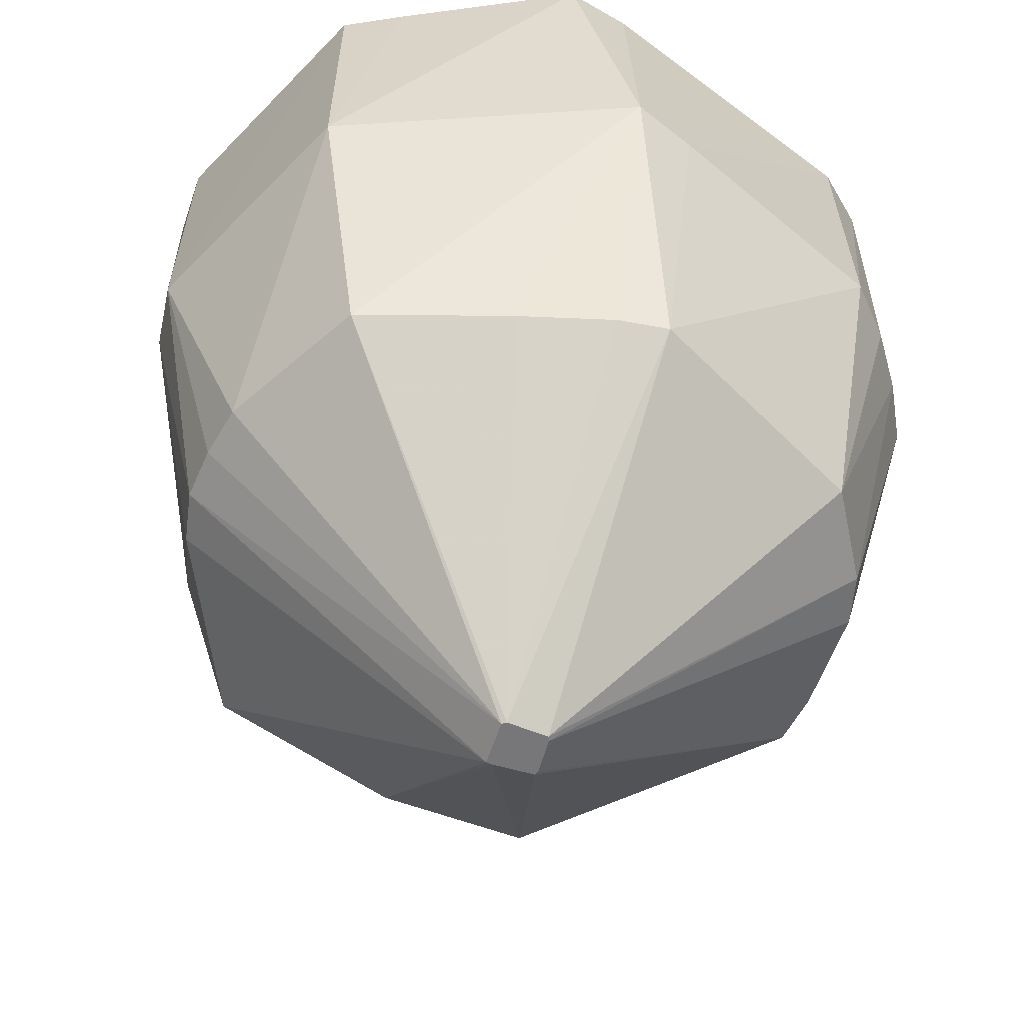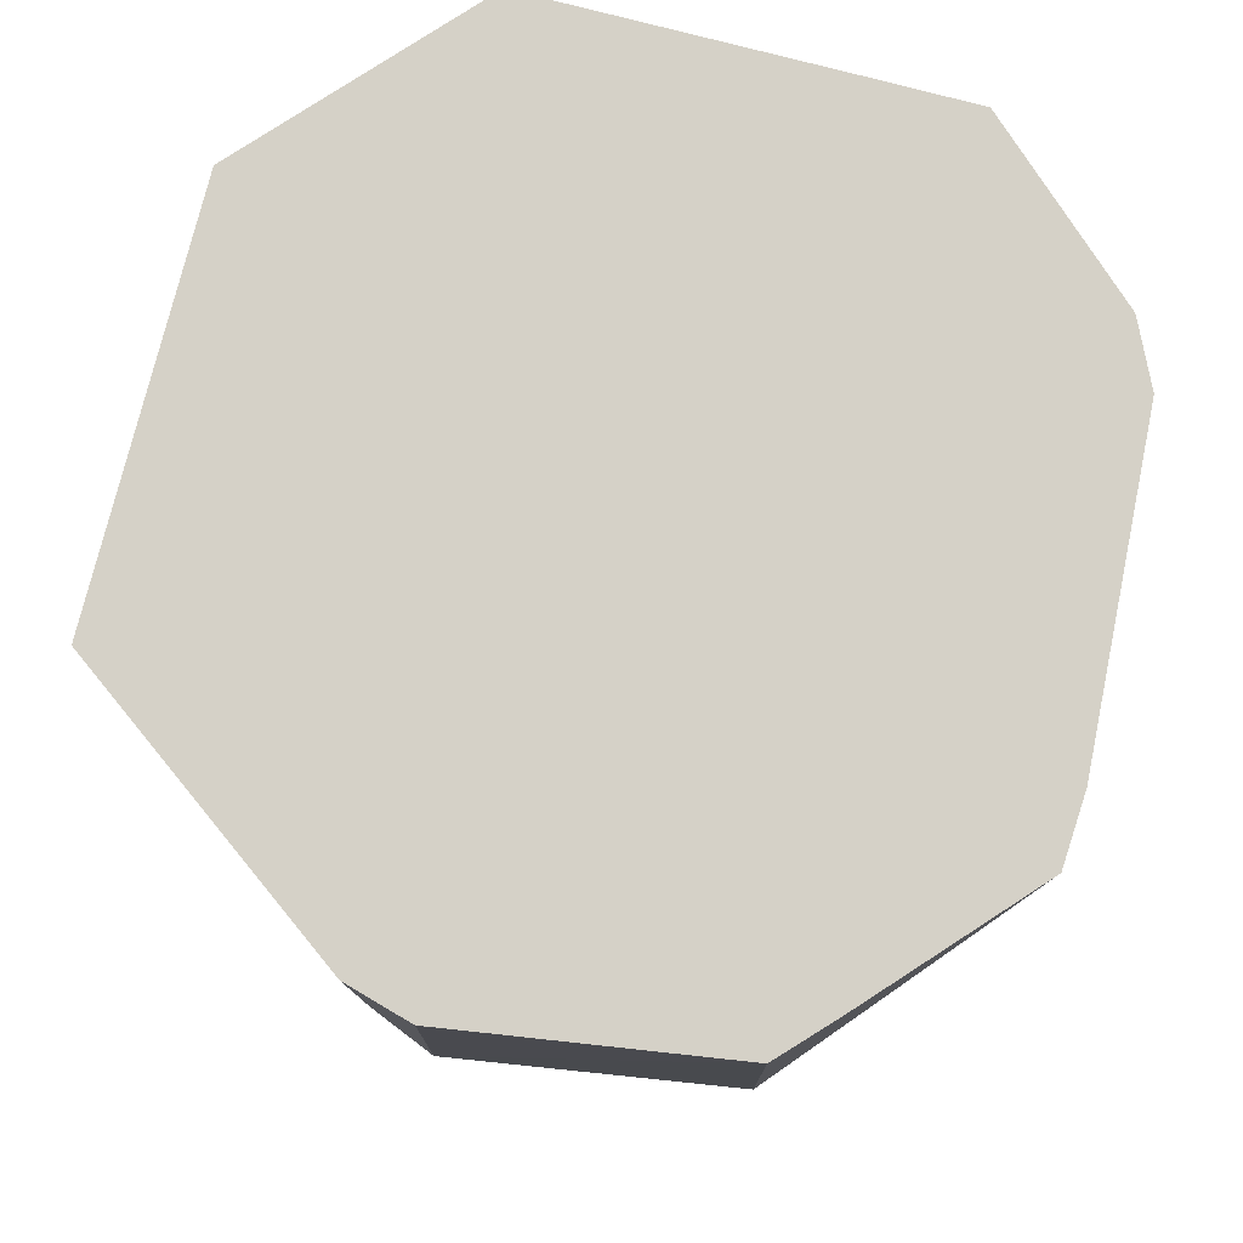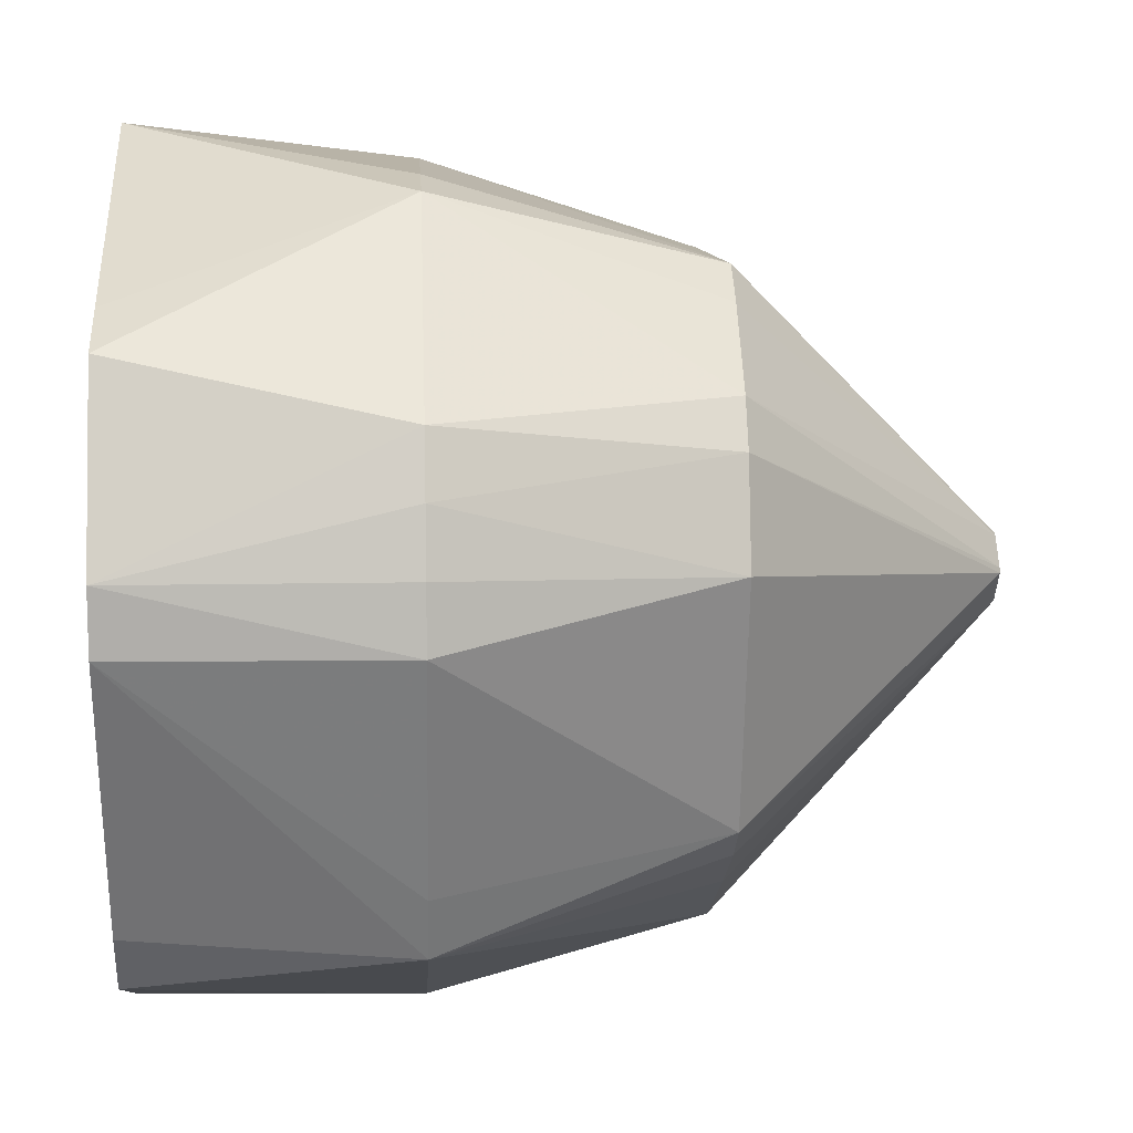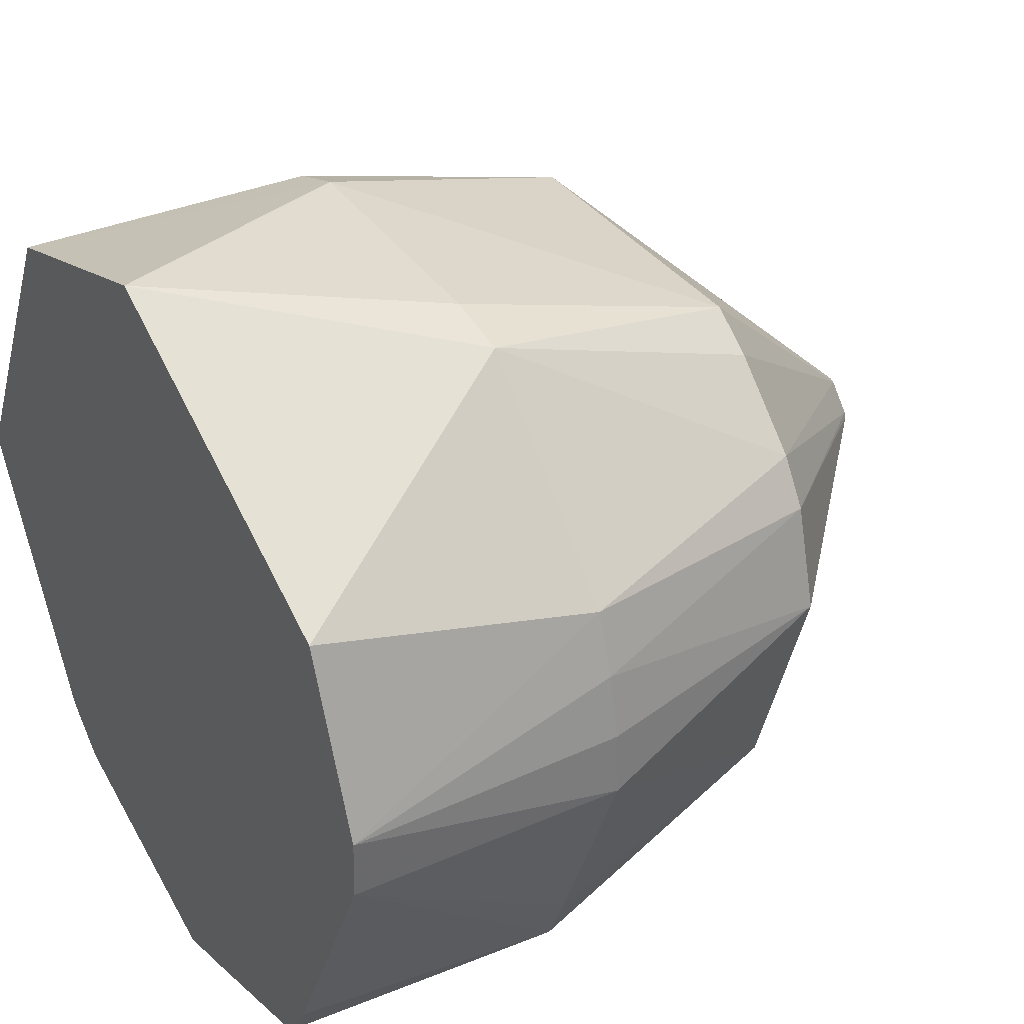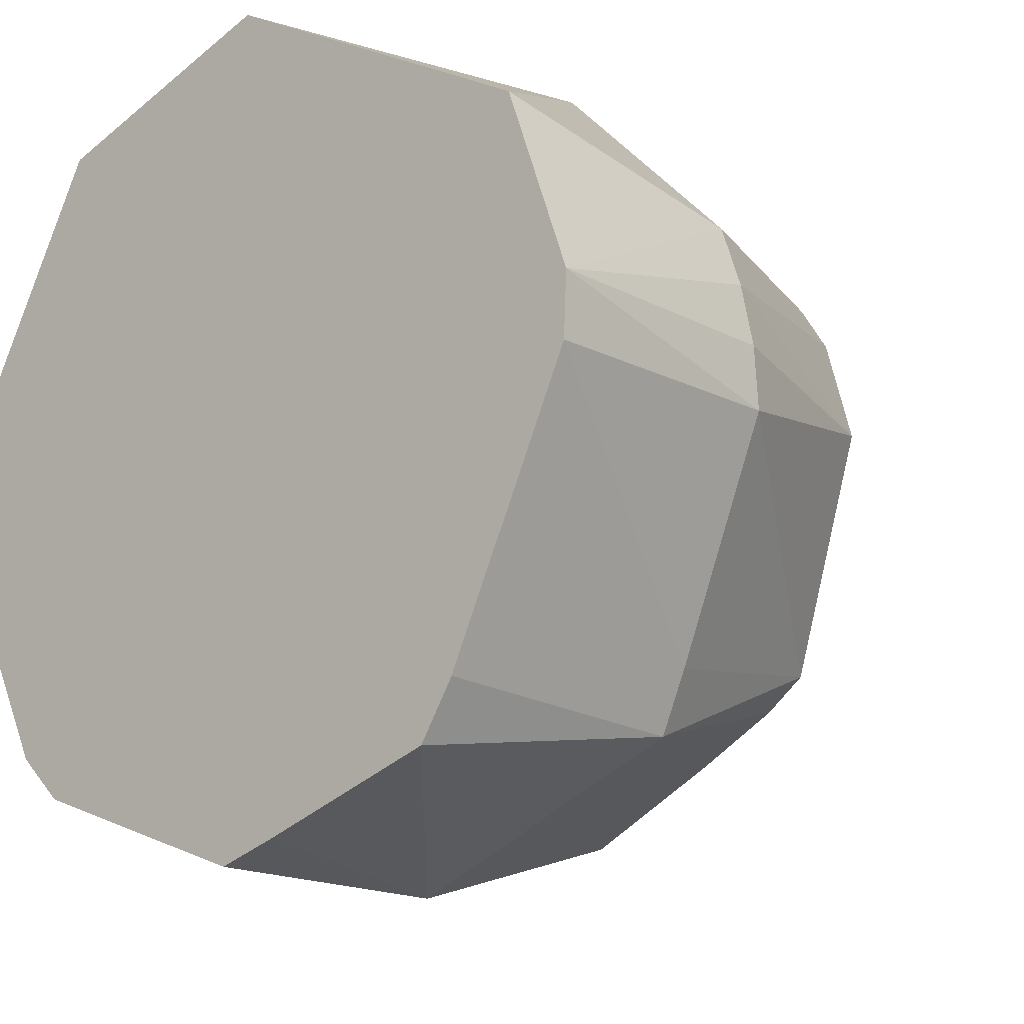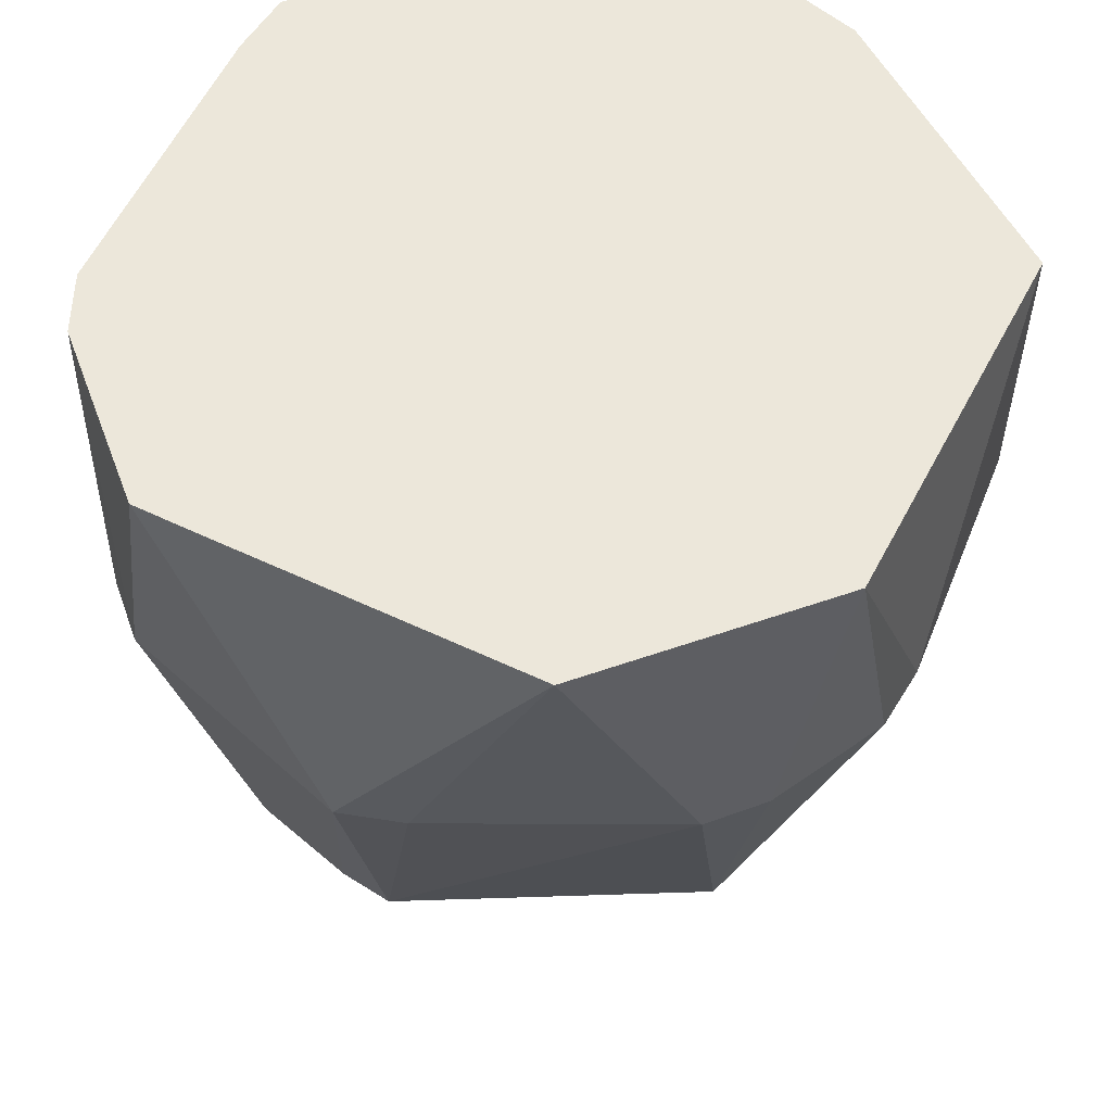
<metadata>
{"format":"obj","ext":"obj","renderer":"f3d","projection":"perspective","resolution":1024,"background":"white","views":[{"elev":-57.2,"azim":27.4,"up":"+Z"},{"elev":78.8,"azim":-13.4,"up":"+Z"},{"elev":10.0,"azim":86.8,"up":"+Y"},{"elev":37.1,"azim":58.7,"up":"+Y"},{"elev":-15.0,"azim":40.3,"up":"+Y"},{"elev":54.0,"azim":179.1,"up":"+Z"}]}
</metadata>
<code>
v 0.001977 -0.0003903 -0.03265
v 0.001826 -6.361e-05 -0.03265
v 0.001585 0.0002019 -0.03265
v 0.001001 0.0008477 -0.03265
v 0.000386 0.001527 -0.03265
v 0.0001143 0.001828 -0.03265
v -0.000237 0.00195 -0.03265
v -0.001811 0.0004117 -0.03265
v -0.002298 -6.393e-05 -0.03265
v -0.002546 -0.0003903 -0.03265
v -0.002229 -0.0007059 -0.03265
v -0.0008022 -0.00213 -0.03265
v -0.000237 -0.002694 -0.03265
v 0.0001177 -0.00263 -0.03265
v 0.001144 -0.001394 -0.03265
v 0.00172 -0.0007002 -0.03265
v 0.02302 0.003294 -0.01341
v 0.02205 0.006852 -0.01341
v 0.02106 0.01046 -0.01341
v 0.01905 0.01363 -0.01341
v 0.01366 0.01874 -0.01341
v 0.0106 0.02089 -0.01341
v -0.01087 0.02048 -0.01341
v -0.01792 0.01246 -0.01341
v -0.02427 -0.0003903 -0.01341
v -0.02166 -0.007352 -0.01341
v -0.01913 -0.01412 -0.01341
v -0.01702 -0.01717 -0.01341
v -0.01413 -0.01952 -0.01341
v -0.011 -0.02151 -0.01341
v -0.000237 -0.02435 -0.01341
v 0.009371 -0.01925 -0.01341
v 0.01524 -0.01587 -0.01341
v 0.01802 -0.01365 -0.01341
v 0.02833 -0.0003903 0.005823
v 0.02804 0.004089 0.005823
v 0.02713 0.008501 0.005823
v 0.02567 0.01281 0.005823
v 0.01297 0.02553 0.005823
v 0.008456 0.02637 0.005823
v -0.00905 0.02673 0.005823
v -0.01325 0.02516 0.005823
v -0.02049 0.01986 0.005823
v -0.02284 0.01603 0.005823
v -0.02961 -0.0003903 0.005823
v -0.02008 -0.02023 0.005823
v -0.0172 -0.02374 0.005823
v -0.000237 -0.02969 0.005823
v 0.02018 -0.0208 0.005823
v 0.02199 -0.01654 0.005823
v 0.02665 -0.004649 0.005823
v 0.02774 -0.0003903 0.02506
v 0.02794 0.004072 0.02506
v 0.02343 0.01681 0.02506
v 0.01922 0.01906 0.02506
v -0.000237 0.02935 0.02506
v -0.0174 0.02323 0.02506
v -0.02988 -0.0003903 0.02506
v -0.02584 -0.008709 0.02506
v -0.02215 -0.01631 0.02506
v -0.02019 -0.02034 0.02506
v -0.01698 -0.02343 0.02506
v -0.000237 -0.02938 0.02506
v 0.004126 -0.02793 0.02506
v 0.01657 -0.02352 0.02506
v 0.01897 -0.0196 0.02506
f 58 62 57
f 35 53 52
f 41 57 56
f 41 22 23
f 47 63 62
f 44 25 45
f 58 57 44
f 44 45 58
f 50 52 49
f 65 49 66
f 49 52 66
f 38 54 53
f 10 28 27
f 30 31 48
f 48 47 30
f 48 31 49
f 63 47 48
f 48 64 63
f 65 64 48
f 48 49 65
f 13 31 30
f 34 50 49
f 46 45 27
f 27 28 46
f 46 28 47
f 58 45 46
f 43 44 57
f 54 38 39
f 36 53 35
f 26 10 27
f 25 10 26
f 27 45 26
f 45 25 26
f 28 10 11
f 29 13 30
f 28 13 29
f 30 47 29
f 47 28 29
f 33 34 49
f 51 34 35
f 50 34 51
f 35 52 51
f 52 50 51
f 34 33 14
f 31 13 14
f 61 47 62
f 61 46 47
f 57 41 42
f 42 43 57
f 42 41 23
f 23 43 42
f 25 44 24
f 44 43 24
f 24 10 25
f 24 43 23
f 55 39 56
f 54 39 55
f 56 39 40
f 40 41 56
f 40 39 22
f 22 41 40
f 37 38 53
f 53 36 37
f 12 13 28
f 28 11 12
f 49 31 32
f 32 33 49
f 31 14 32
f 32 14 33
f 1 34 16
f 46 61 60
f 60 61 62
f 17 37 36
f 17 36 35
f 35 34 17
f 17 34 1
f 21 6 22
f 22 39 21
f 23 22 7
f 22 6 7
f 34 14 15
f 15 16 34
f 59 62 58
f 59 60 62
f 58 46 59
f 46 60 59
f 20 39 38
f 20 21 39
f 6 21 20
f 38 37 19
f 19 20 38
f 1 2 19
f 2 20 19
f 9 24 23
f 10 24 9
f 3 20 2
f 4 20 3
f 6 20 5
f 5 20 4
f 37 17 18
f 18 19 37
f 18 17 1
f 1 19 18
f 23 7 8
f 8 9 23
f 65 66 55
f 55 64 65
f 56 57 55
f 55 57 62
f 62 63 55
f 55 52 53
f 53 54 55
f 63 64 55
f 55 66 52
f 13 12 8
f 8 11 10
f 8 15 14
f 1 16 8
f 8 14 13
f 8 12 11
f 8 2 1
f 10 9 8
f 8 7 6
f 8 3 2
f 16 15 8
f 6 5 8
f 4 3 8
f 8 5 4

</code>
